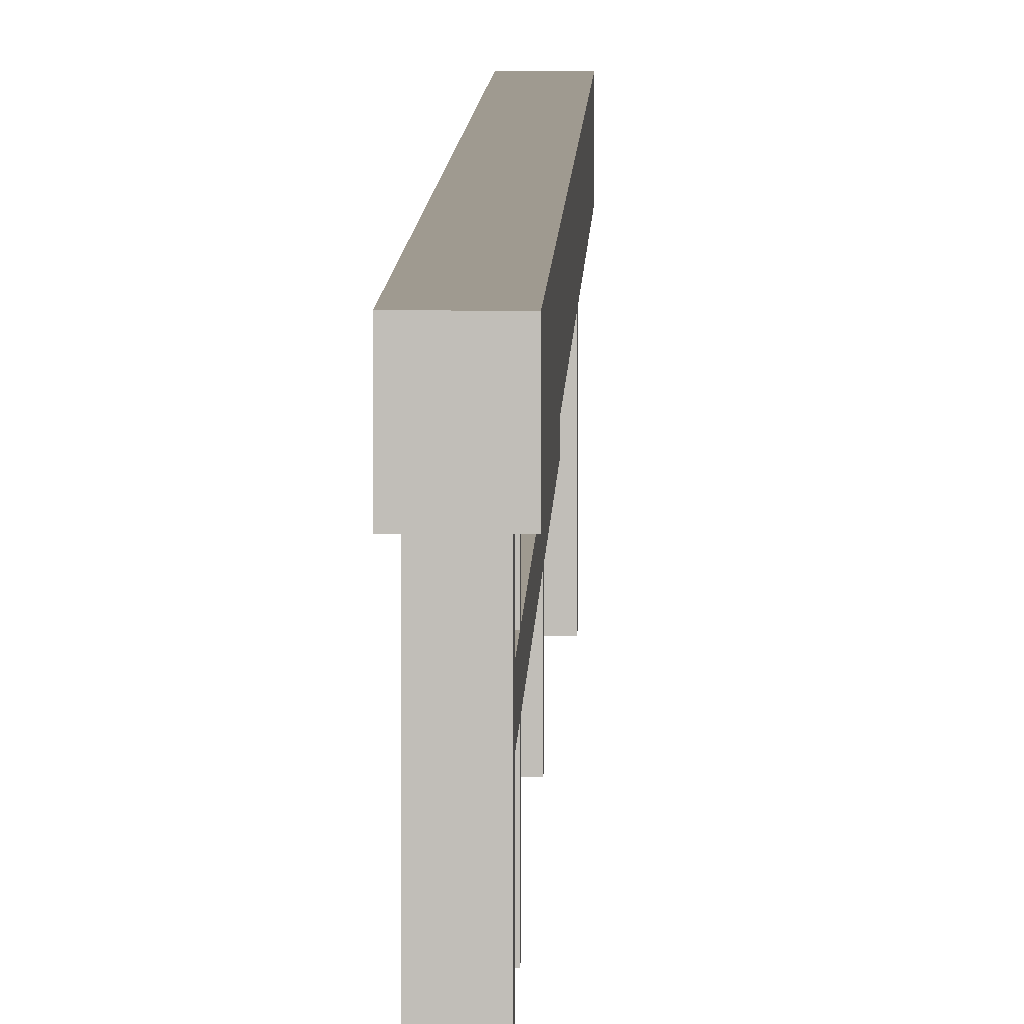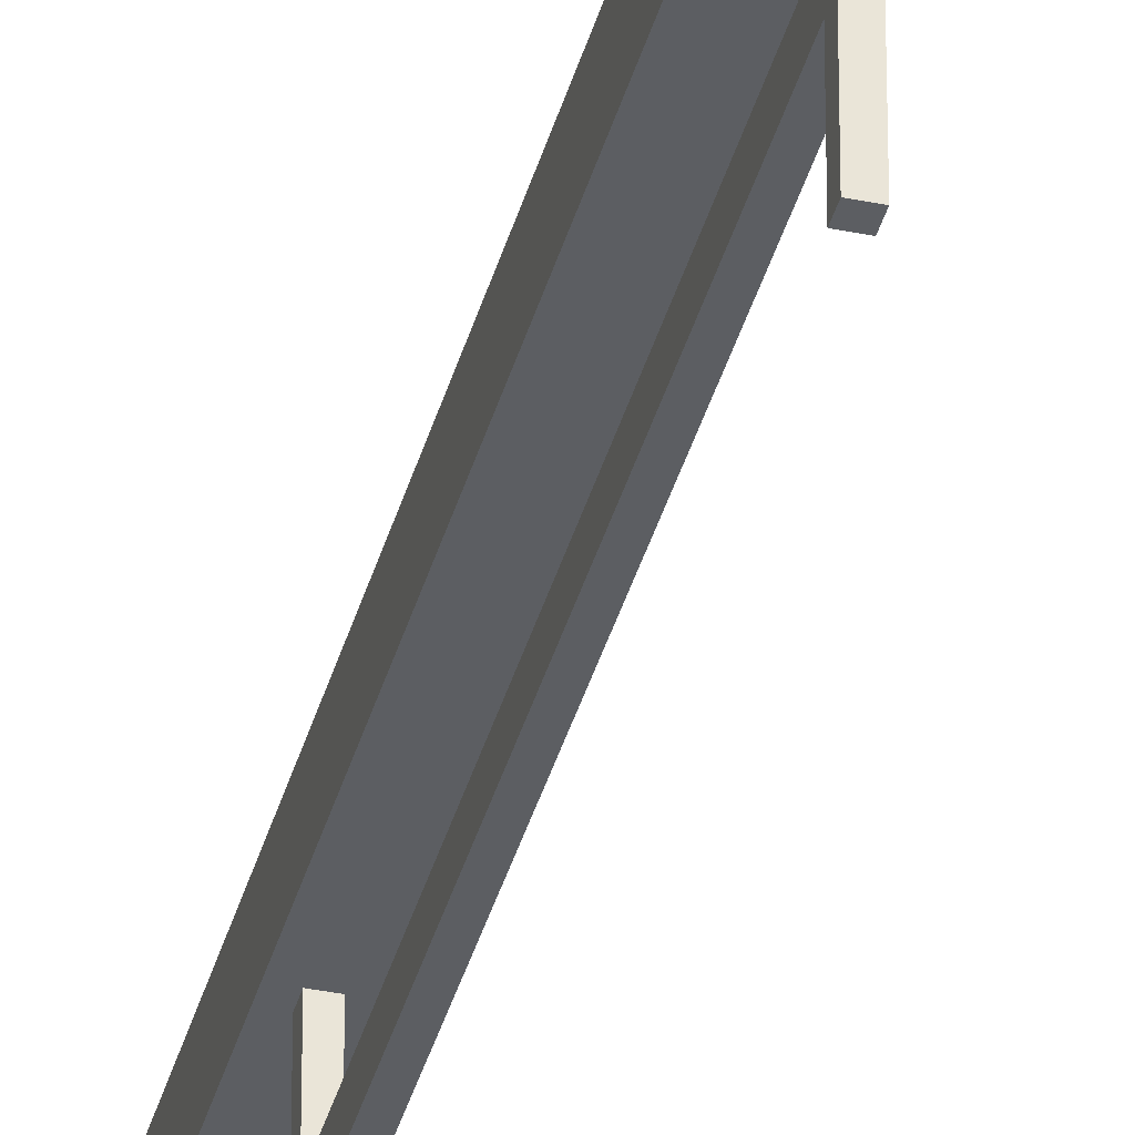
<metadata>
{"format":"obj","ext":"obj","renderer":"f3d","projection":"perspective","resolution":1024,"background":"white","views":[{"elev":3.9,"azim":1.2,"up":"+Y"},{"elev":-37.7,"azim":165.9,"up":"+Y"}]}
</metadata>
<code>
v  -0.0585 16.93 69.27
v  -0.0585 12.93 69.27
v  -3.058 12.93 69.29
v  -3.058 16.93 69.29
v  -1.081 16.93 -73.36
v  -4.081 16.93 -73.33
v  -4.081 12.93 -73.33
v  -1.081 12.93 -73.36
v  -1.058 7.463 69.27
v  -1.058 5.463 69.27
v  -2.058 5.463 69.28
v  -2.058 7.463 69.28
v  -2.082 7.463 -73.35
v  -3.082 7.463 -73.34
v  -3.082 5.463 -73.34
v  -2.082 5.463 -73.35
v  -0.5728 -0 67.27
v  -2.573 0 67.28
v  -2.558 0 69.28
v  -0.5585 -0 69.27
v  -0.5728 12.93 67.27
v  -0.5585 12.93 69.27
v  -2.558 12.93 69.28
v  -2.573 12.93 67.28
v  -1.408 -0 20.57
v  -2.408 0 20.57
v  -2.401 0 21.57
v  -1.401 -0 21.57
v  -1.408 12.93 20.57
v  -1.401 12.93 21.57
v  -2.401 12.93 21.57
v  -2.408 12.93 20.57
v  -1.739 -0 -25.64
v  -2.739 0 -25.63
v  -2.732 0 -24.63
v  -1.732 -0 -24.64
v  -1.739 12.93 -25.64
v  -1.732 12.93 -24.64
v  -2.732 12.93 -24.63
v  -2.739 12.93 -25.63
v  -1.581 -0 -73.35
v  -3.581 0 -73.34
v  -3.567 0 -71.34
v  -1.567 -0 -71.35
v  -1.581 12.93 -73.35
v  -1.567 12.93 -71.35
v  -3.567 12.93 -71.34
v  -3.581 12.93 -73.34
g Railing001
f 4 3 2 1
f 8 7 6 5
f 2 8 5 1
f 3 7 8 2
f 4 6 7 3
f 1 5 6 4
f 12 11 10 9
f 16 15 14 13
f 10 16 13 9
f 11 15 16 10
f 12 14 15 11
f 9 13 14 12
f 20 19 18 17
f 24 23 22 21
f 17 21 22 20
f 20 22 23 19
f 19 23 24 18
f 18 24 21 17
f 28 27 26 25
f 32 31 30 29
f 25 29 30 28
f 28 30 31 27
f 27 31 32 26
f 26 32 29 25
f 36 35 34 33
f 40 39 38 37
f 33 37 38 36
f 36 38 39 35
f 35 39 40 34
f 34 40 37 33
f 44 43 42 41
f 48 47 46 45
f 41 45 46 44
f 44 46 47 43
f 43 47 48 42
f 42 48 45 41

</code>
